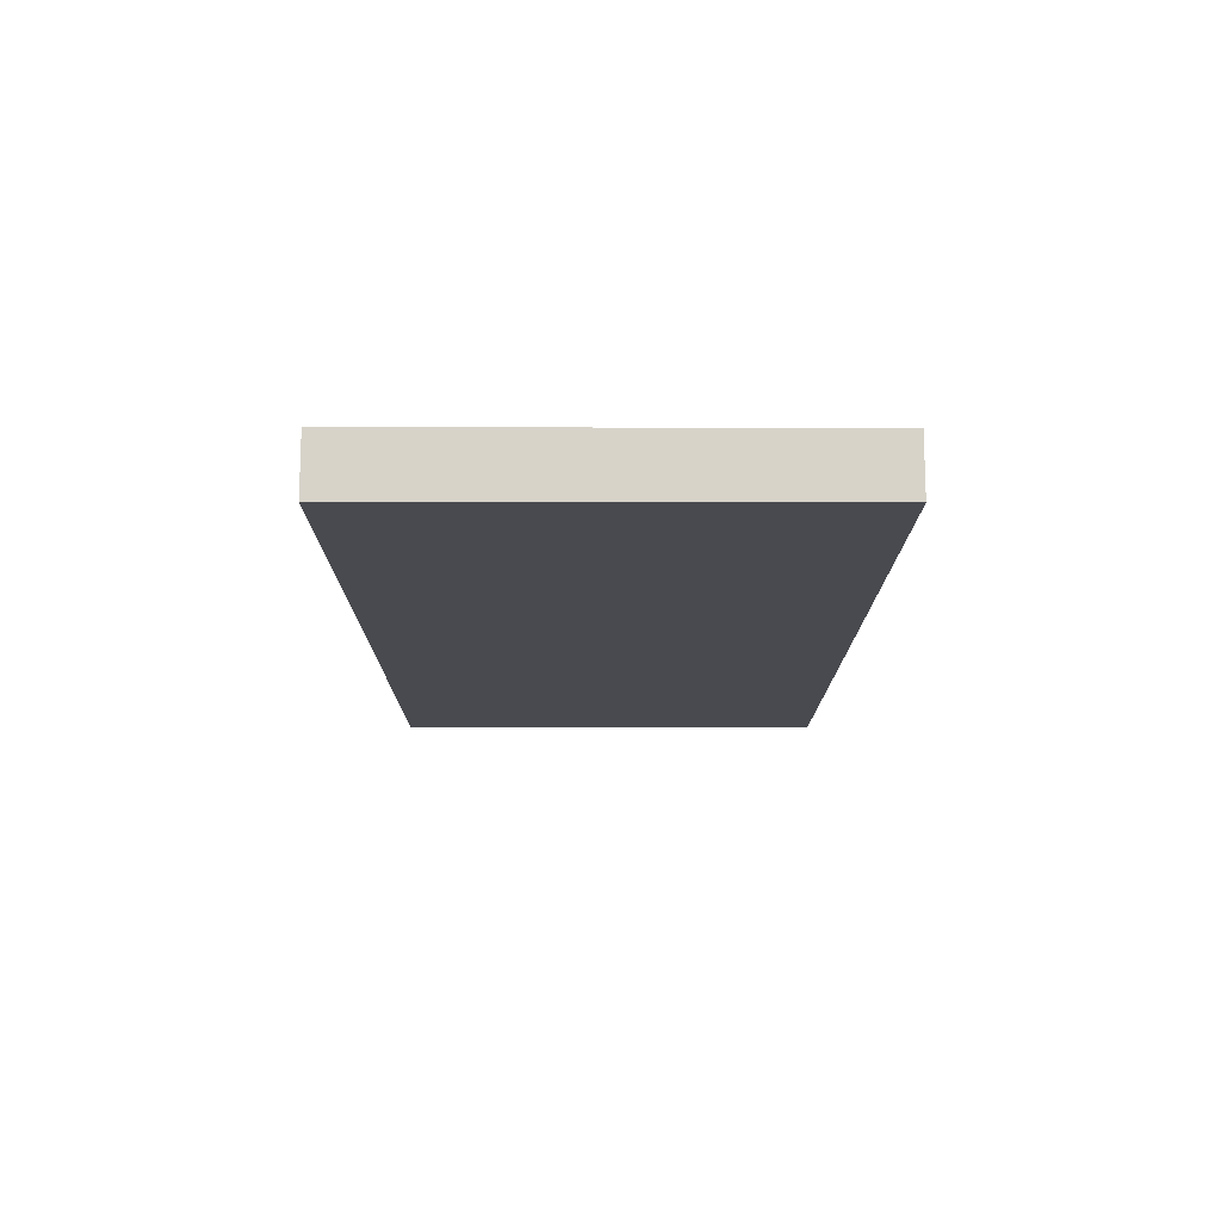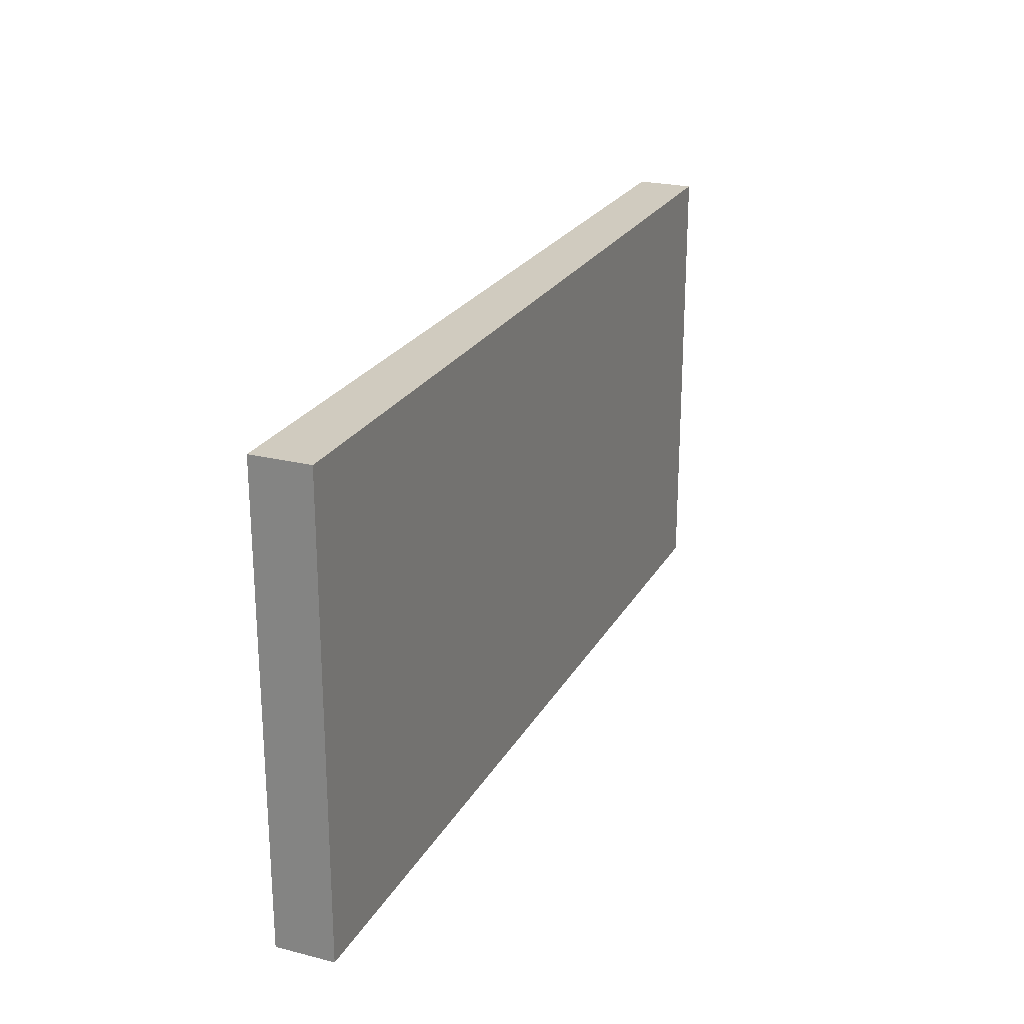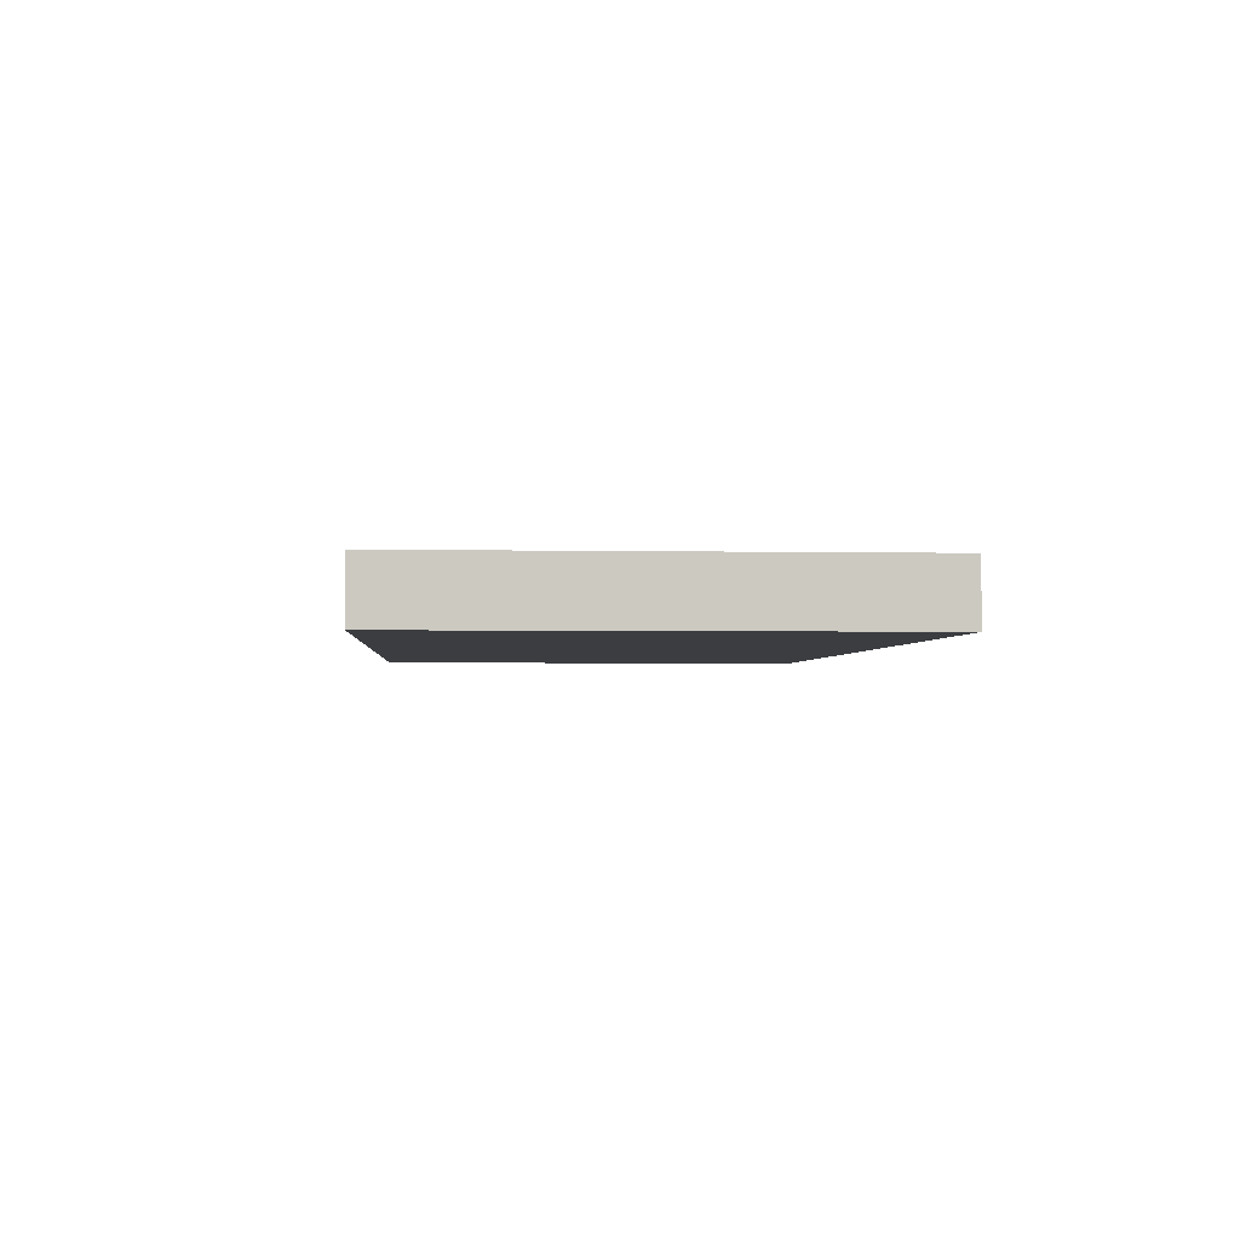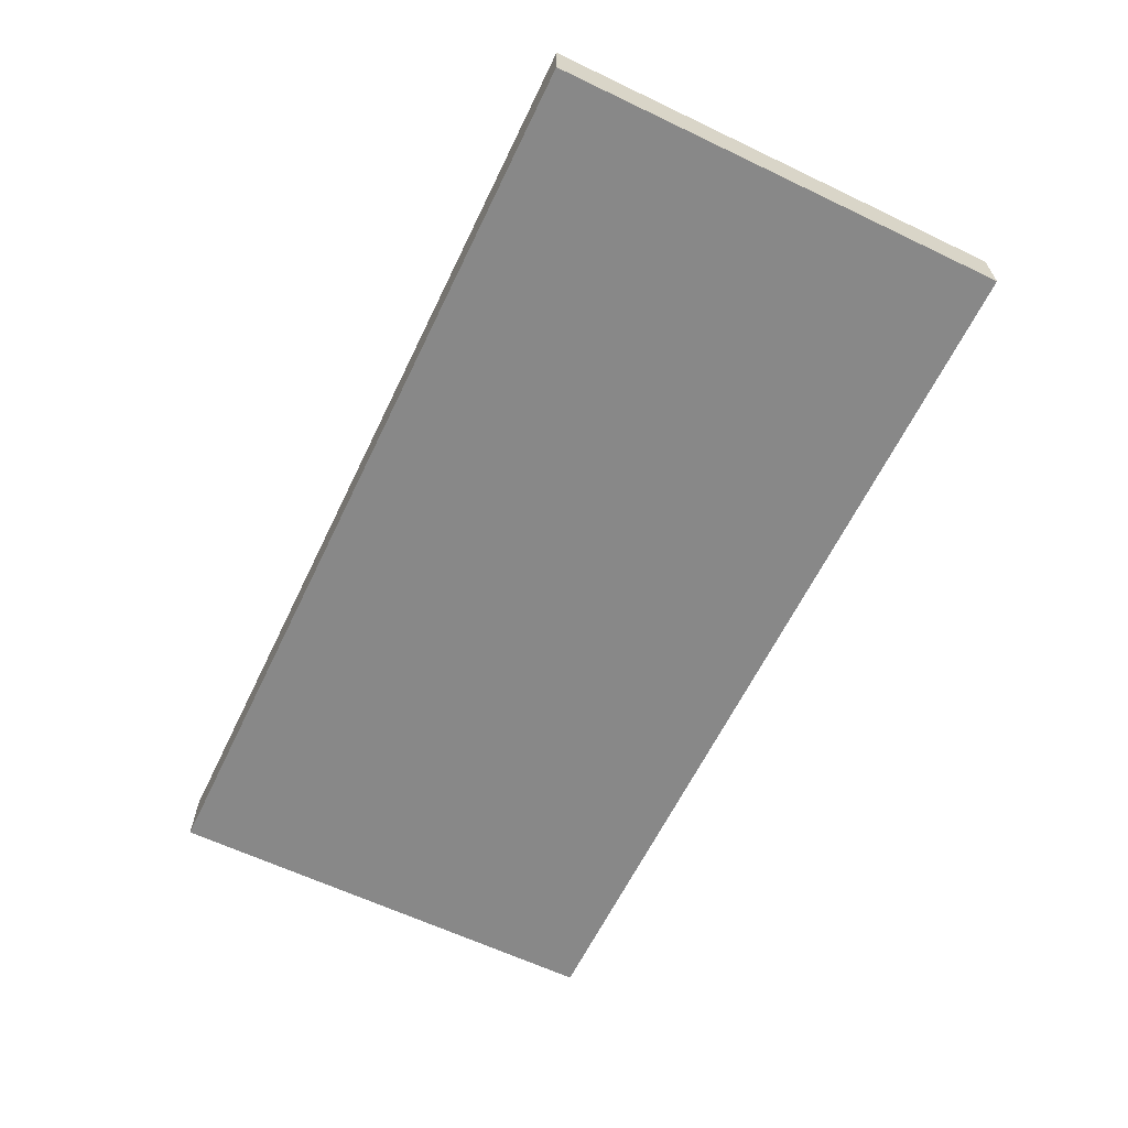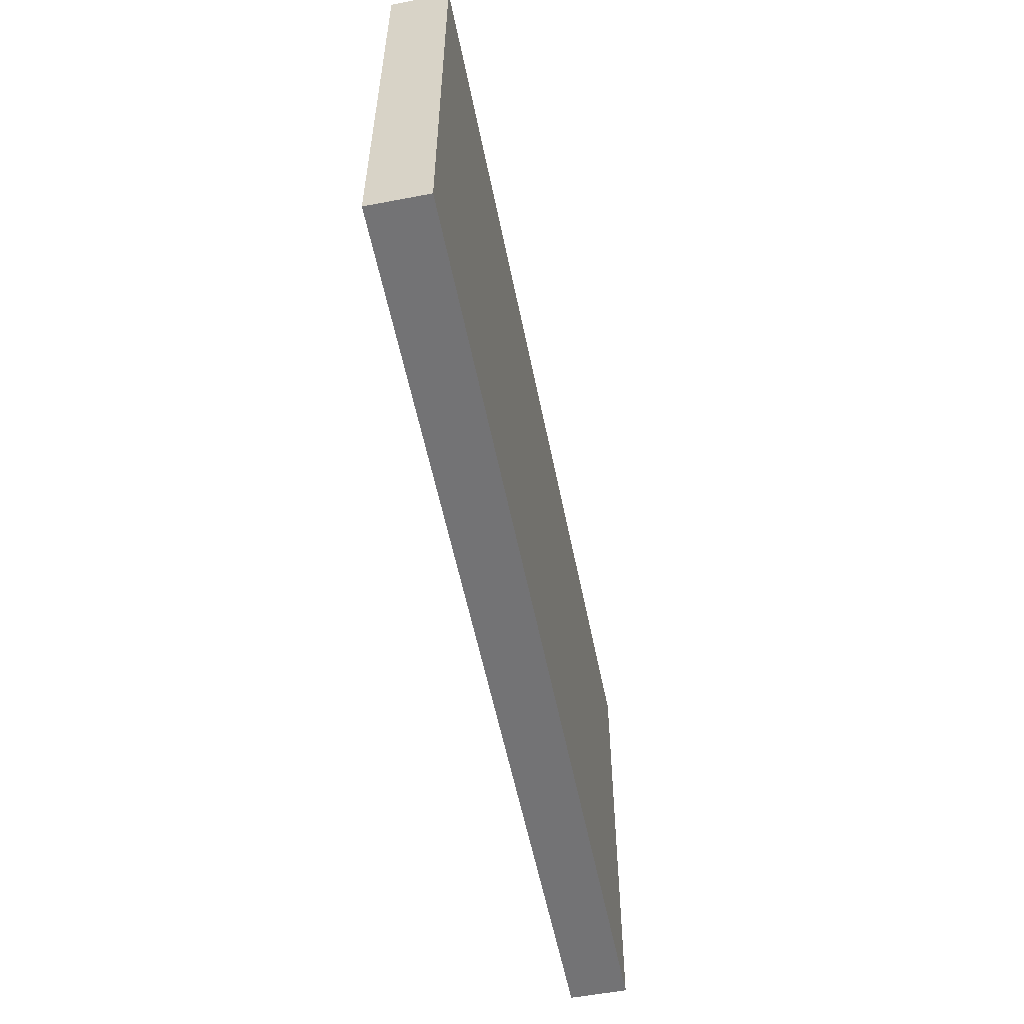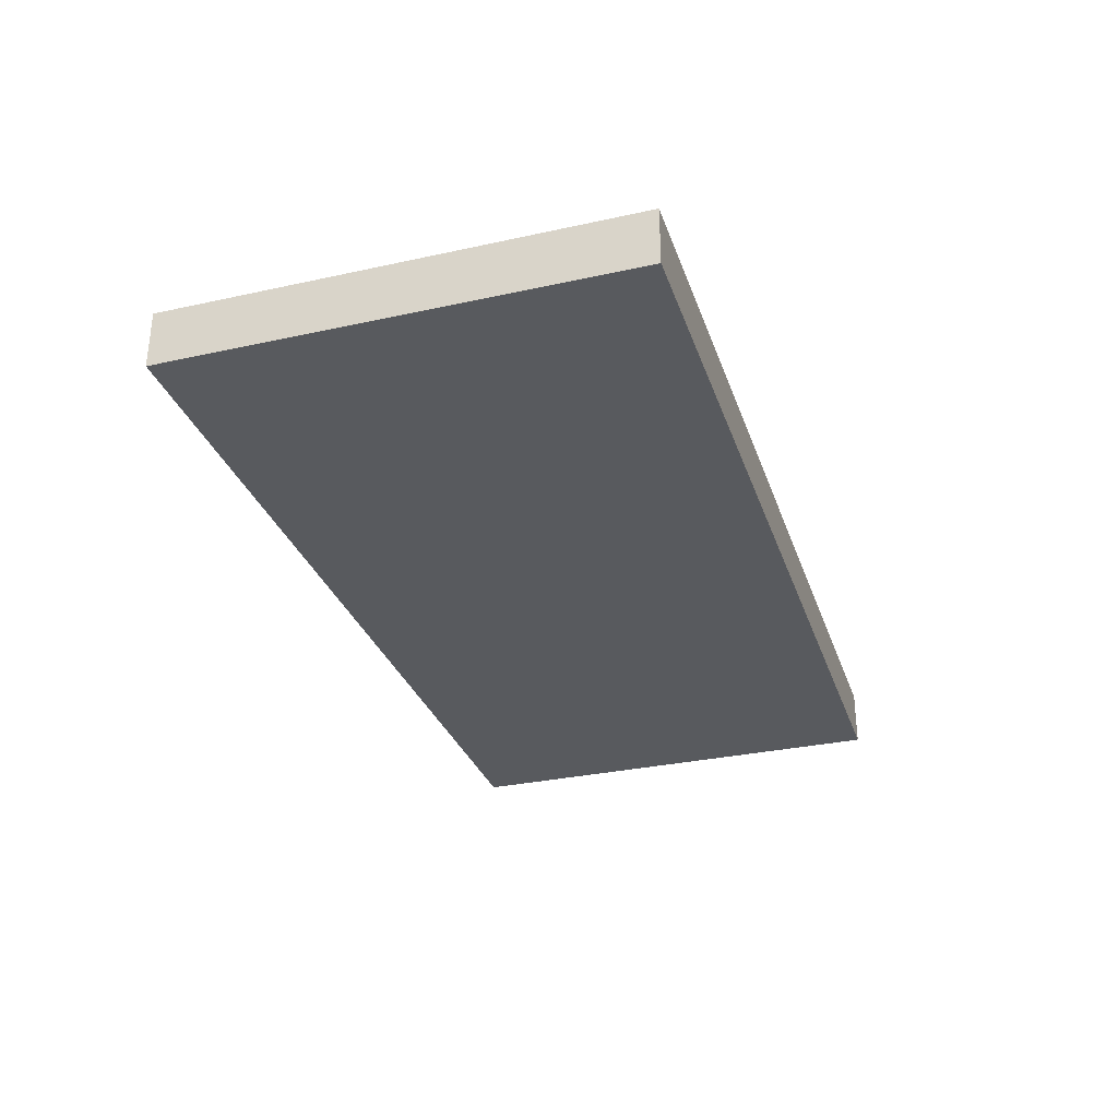
<metadata>
{"format":"obj","ext":"obj","renderer":"f3d","projection":"perspective","resolution":1024,"background":"white","views":[{"elev":-13.5,"azim":-90.2,"up":"+Y"},{"elev":23.7,"azim":112.8,"up":"+Z"},{"elev":-2.6,"azim":85.8,"up":"+Y"},{"elev":-62.7,"azim":-115.8,"up":"+Y"},{"elev":-56.0,"azim":-78.7,"up":"+Z"},{"elev":-31.1,"azim":-72.6,"up":"+Y"}]}
</metadata>
<code>
o box_16x8x1_box_16x8x1_mesh
v 2 0.125 0
v 1 0.125 0
v 0 0.125 0
v -1 0.125 1
v 0 0.125 -1
v -2 0.125 0
v -1 0.125 0
v -1 -0.125 -1
v -1 -0.125 0
v 0 -0.125 0
v 0 -0.125 1
v 1 -0.125 -1
v 2 -0.125 1
v 1 -0.125 0
v 2 -0.125 0
v 2 -0.125 -1
v 1.75 0.125 1
v 1.75 -0.125 1
v 1.5 0.125 1
v 1.5 -0.125 1
v 1.25 -0.125 1
v 1.25 0.125 1
v 1 -0.125 1
v 1 0.125 1
v 0.75 -0.125 1
v 0.75 0.125 1
v 0.5 0.125 1
v 0.5 -0.125 1
v 0.25 0.125 1
v 0.25 -0.125 1
v -0 0.125 1
v -0.25 -0.125 1
v -0.25 0.125 1
v -0.5 0.125 1
v -0.5 -0.125 1
v -0.75 -0.125 1
v -0.75 0.125 1
v -1 -0.125 1
v -1.25 -0.125 1
v -1.25 0.125 1
v -1.5 -0.125 1
v -1.5 0.125 1
v -1.75 -0.125 1
v -1.75 0.125 1
v -2 -0.125 1
v -2 0.125 1
v -2 0.125 -1
v -1.75 -0.125 -1
v -1.75 0.125 -1
v -1.5 -0.125 -1
v -1.5 0.125 -1
v -1.25 -0.125 -1
v -1.25 0.125 -1
v -1 0.125 -1
v -0.75 -0.125 -1
v -0.75 0.125 -1
v -0.5 0.125 -1
v -0.5 -0.125 -1
v -0.25 -0.125 -1
v -0.25 0.125 -1
v 0 -0.125 -1
v 0.25 -0.125 -1
v 0.25 0.125 -1
v 0.5 -0.125 -1
v 0.5 0.125 -1
v 0.75 0.125 -1
v 0.75 -0.125 -1
v 1 0.125 -1
v 1.25 0.125 -1
v 1.25 -0.125 -1
v 1.5 -0.125 -1
v 1.5 0.125 -1
v 1.75 0.125 -1
v 1.75 -0.125 -1
v 2 0.125 1
v 2 -0.125 0.75
v 2 0.125 0.75
v 2 0.125 0.5
v 2 -0.125 0.5
v 2 0.125 0.25
v 2 -0.125 0.25
v 2 -0.125 -0.25
v 2 0.125 -0.25
v 2 -0.125 -0.5
v 2 0.125 -0.5
v 2 0.125 -0.75
v 2 -0.125 -0.75
v 2 0.125 -1
v -2 -0.125 0.75
v -2 0.125 0.75
v -2 -0.125 0.5
v -2 0.125 0.5
v -2 -0.125 0.25
v -2 0.125 0.25
v -2 -0.125 0
v -2 0.125 -0.25
v -2 -0.125 -0.25
v -2 0.125 -0.5
v -2 -0.125 -0.5
v -2 -0.125 -0.75
v -2 0.125 -0.75
v -2 -0.125 -1
f 1 24 75
f 88 2 1
f 2 31 24
f 68 3 2
f 3 4 31
f 5 7 3
f 7 46 4
f 54 6 7
f 95 38 45
f 102 9 95
f 9 11 38
f 8 10 9
f 10 23 11
f 61 14 10
f 14 13 23
f 12 15 14
f 1 2 24
f 88 68 2
f 2 3 31
f 68 5 3
f 3 7 4
f 5 54 7
f 7 6 46
f 54 47 6
f 95 9 38
f 102 8 9
f 9 10 11
f 8 61 10
f 10 14 23
f 61 12 14
f 14 15 13
f 12 16 15
f 75 18 13
f 18 19 20
f 20 22 21
f 22 23 21
f 24 25 23
f 26 28 25
f 28 29 30
f 30 31 11
f 31 32 11
f 32 34 35
f 34 36 35
f 37 38 36
f 4 39 38
f 39 42 41
f 41 44 43
f 44 45 43
f 102 49 48
f 49 50 48
f 51 52 50
f 53 8 52
f 8 56 55
f 56 58 55
f 57 59 58
f 60 61 59
f 5 62 61
f 63 64 62
f 65 67 64
f 67 68 12
f 68 70 12
f 69 71 70
f 72 74 71
f 74 88 16
f 75 76 77
f 76 78 77
f 79 80 78
f 81 1 80
f 1 82 83
f 82 85 83
f 84 86 85
f 87 88 86
f 46 89 45
f 90 91 89
f 92 93 91
f 94 95 93
f 6 97 95
f 96 99 97
f 98 100 99
f 100 47 102
f 75 17 18
f 18 17 19
f 20 19 22
f 22 24 23
f 24 26 25
f 26 27 28
f 28 27 29
f 30 29 31
f 31 33 32
f 32 33 34
f 34 37 36
f 37 4 38
f 4 40 39
f 39 40 42
f 41 42 44
f 44 46 45
f 102 47 49
f 49 51 50
f 51 53 52
f 53 54 8
f 8 54 56
f 56 57 58
f 57 60 59
f 60 5 61
f 5 63 62
f 63 65 64
f 65 66 67
f 67 66 68
f 68 69 70
f 69 72 71
f 72 73 74
f 74 73 88
f 75 13 76
f 76 79 78
f 79 81 80
f 81 15 1
f 1 15 82
f 82 84 85
f 84 87 86
f 87 16 88
f 46 90 89
f 90 92 91
f 92 94 93
f 94 6 95
f 6 96 97
f 96 98 99
f 98 101 100
f 100 101 47

</code>
